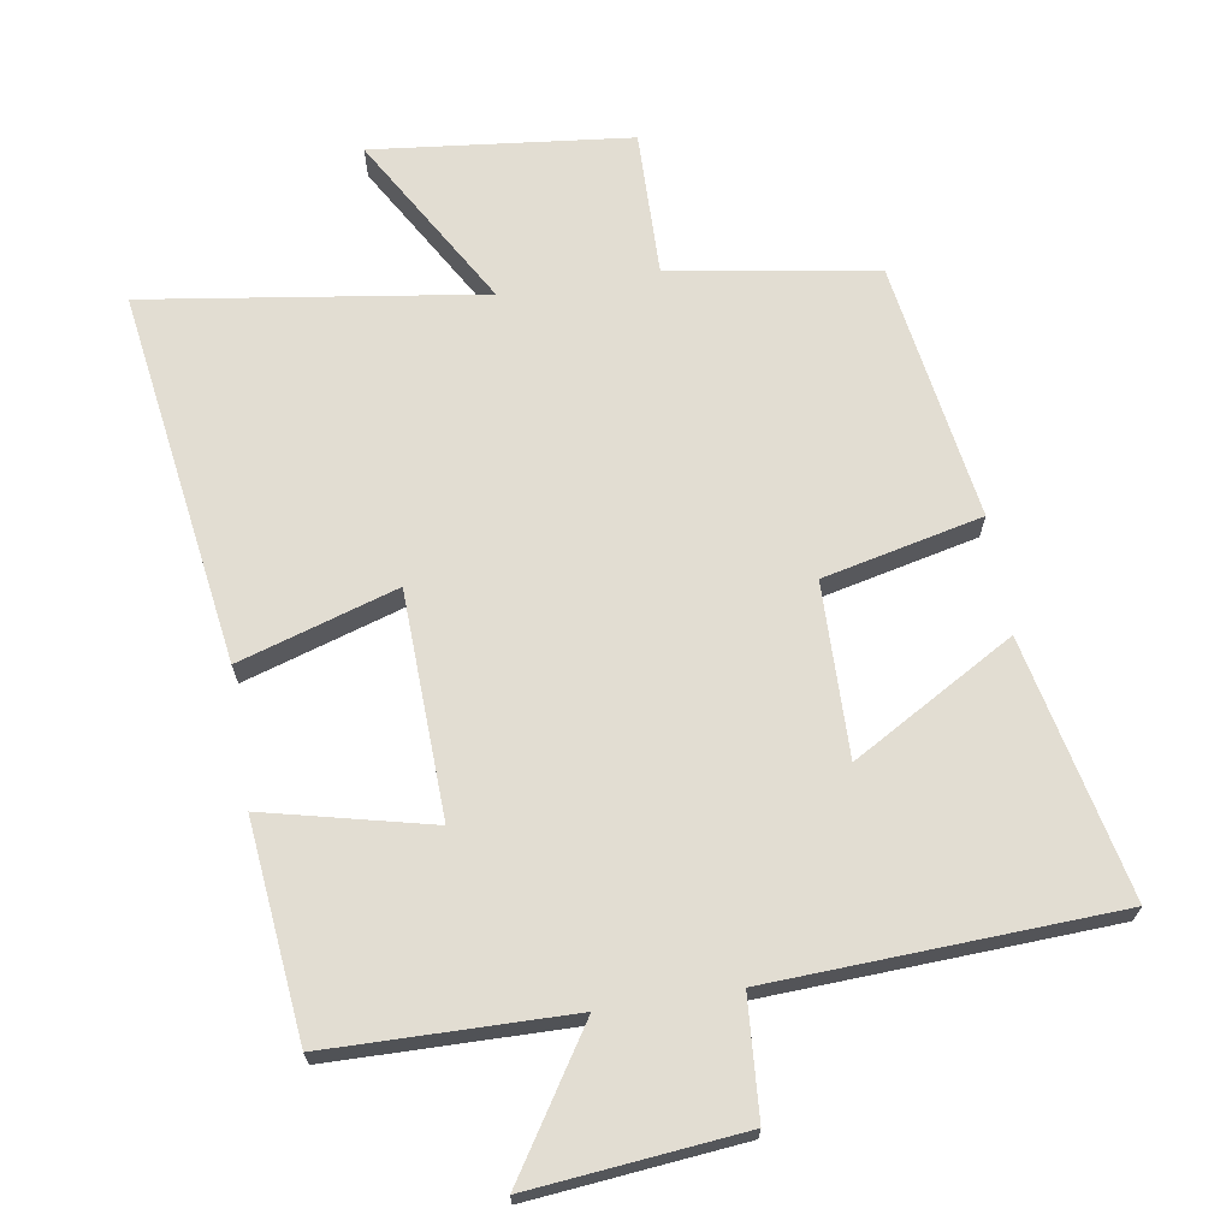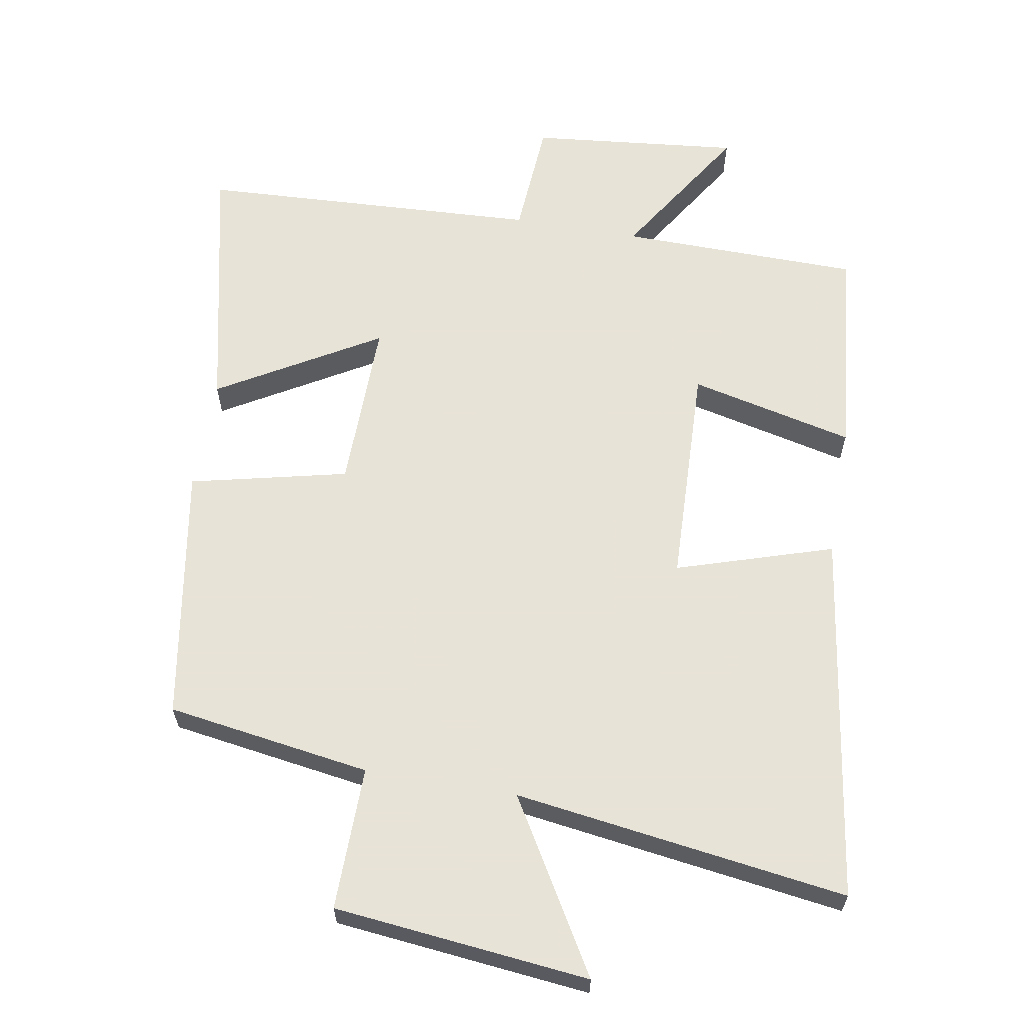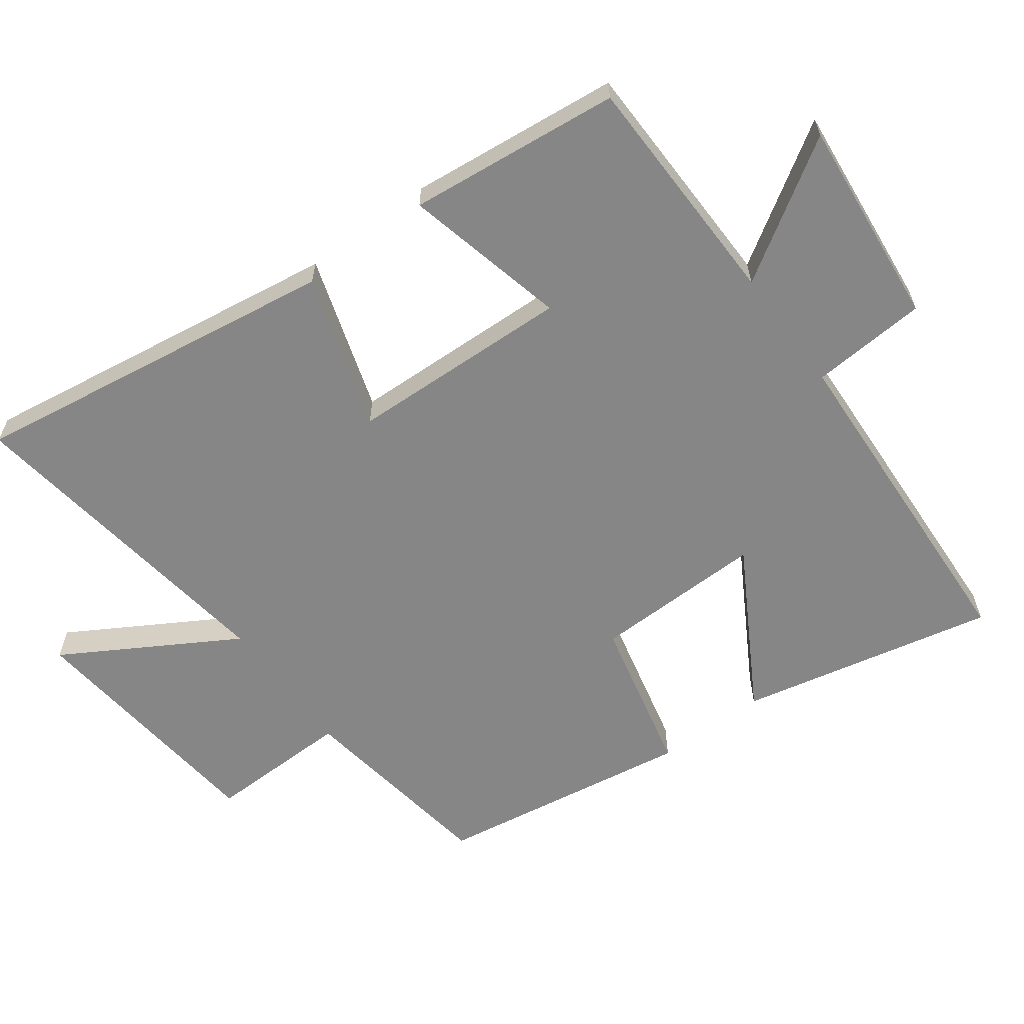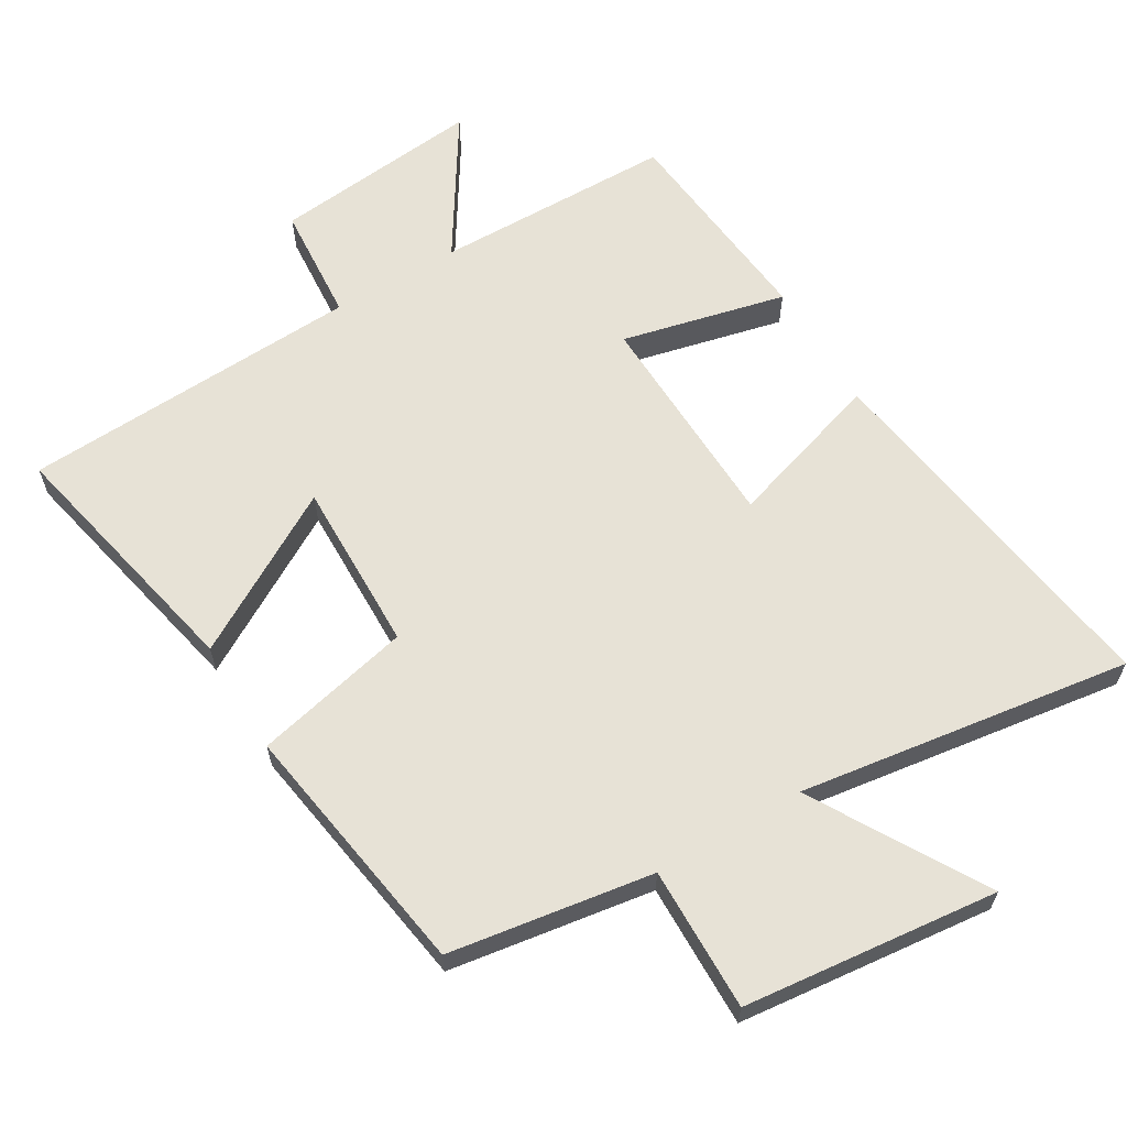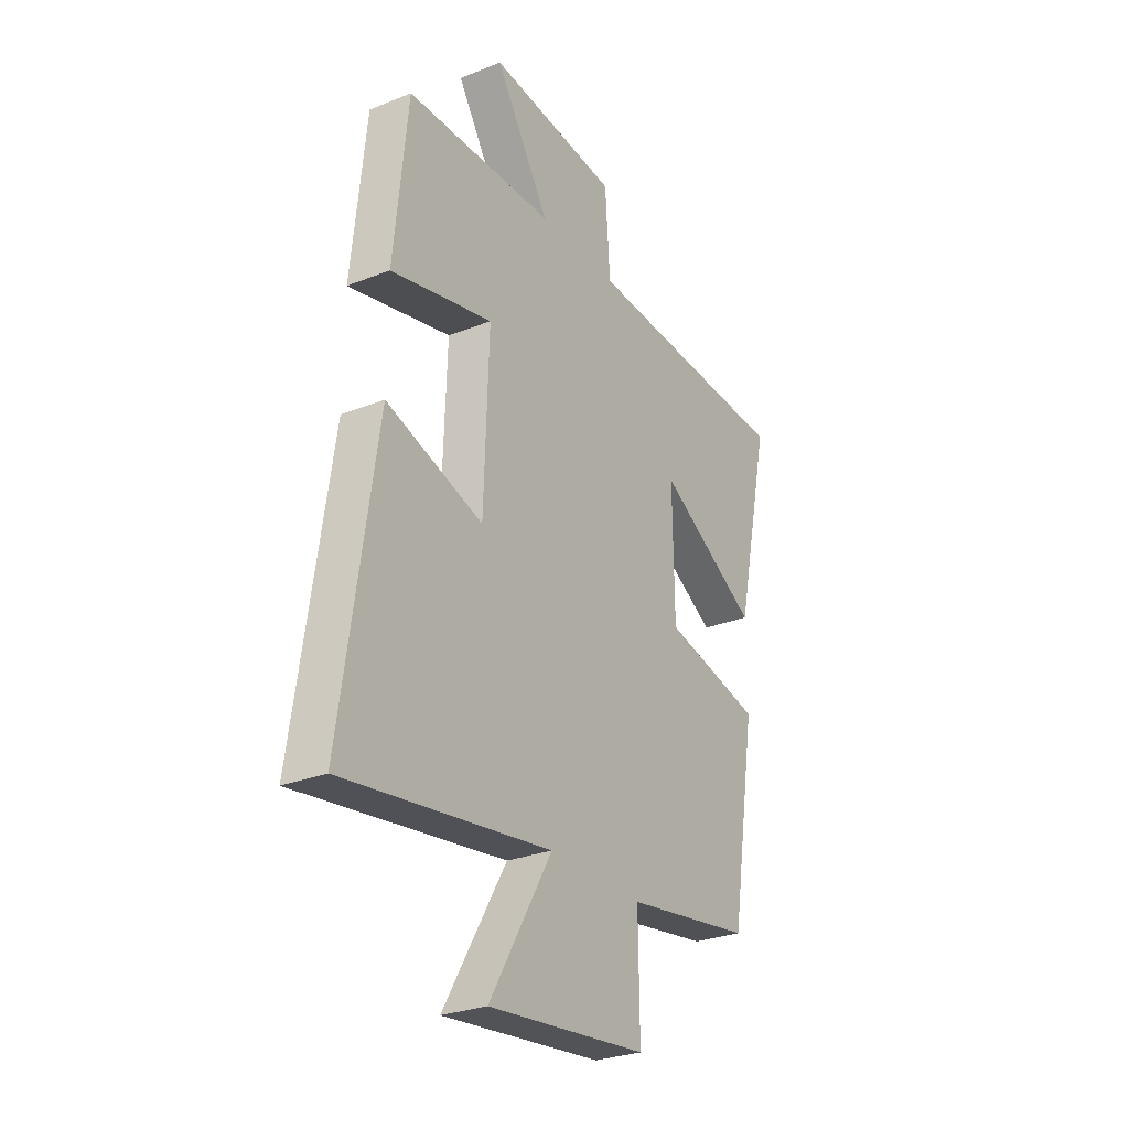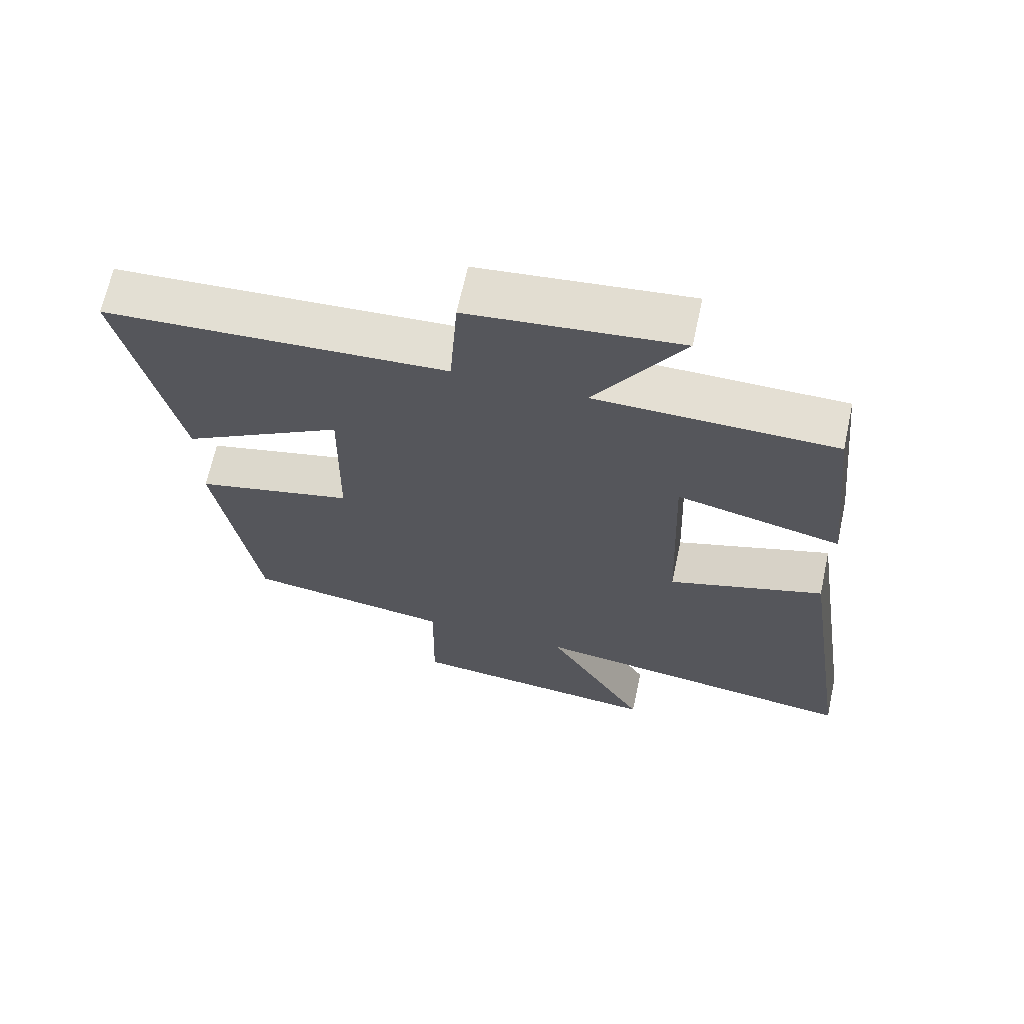
<metadata>
{"format":"obj","ext":"obj","renderer":"f3d","projection":"perspective","resolution":1024,"background":"white","views":[{"elev":68.2,"azim":-9.0,"up":"+Y"},{"elev":62.6,"azim":-170.2,"up":"+Y"},{"elev":-62.0,"azim":-53.5,"up":"+Y"},{"elev":63.0,"azim":149.4,"up":"+Y"},{"elev":-27.9,"azim":-58.7,"up":"+Z"},{"elev":66.5,"azim":-167.8,"up":"+Z"}]}
</metadata>
<code>
v -0.582 0.07 -0.57
v -0.5 0.07 -0.021
v -0.269 0.07 -0.094
v -0.257 0.07 0.236
v -0.5 0.07 0.179
v -0.467 0.07 0.495
v -0.113 0.07 0.5
v -0.243 0.07 0.705
v 0.067 0.07 0.673
v 0.079 0.07 0.5
v 0.583 0.07 0.475
v 0.5 0.07 0.096
v 0.263 0.07 0.234
v 0.267 0.07 -0.02
v 0.5 0.07 -0.074
v 0.439 0.07 -0.454
v 0.137 0.07 -0.5
v 0.14 0.07 -0.713
v -0.238 0.07 -0.753
v -0.089 0.07 -0.5
v -0.582 0 -0.57
v -0.5 0 -0.021
v -0.269 0 -0.094
v -0.257 0 0.236
v -0.5 0 0.179
v -0.467 0 0.495
v -0.113 0 0.5
v -0.243 0 0.705
v 0.067 0 0.673
v 0.079 0 0.5
v 0.583 0 0.475
v 0.5 0 0.096
v 0.263 0 0.234
v 0.267 0 -0.02
v 0.5 0 -0.074
v 0.439 0 -0.454
v 0.137 0 -0.5
v 0.14 0 -0.713
v -0.238 0 -0.753
v -0.089 0 -0.5
f 17 18 19 20
f 16 17 20
f 15 16 20
f 14 15 20
f 13 14 20 1
f 10 11 12 13
f 7 8 9 10
f 6 7 10
f 5 6 10
f 4 5 10
f 3 4 10 13
f 1 2 3
f 1 3 13
f 40 39 38 37
f 40 37 36
f 40 36 35
f 40 35 34
f 21 40 34 33
f 33 32 31 30
f 30 29 28 27
f 30 27 26
f 30 26 25
f 30 25 24
f 33 30 24 23
f 23 22 21
f 33 23 21
f 1 21 22 2
f 2 22 23 3
f 3 23 24 4
f 4 24 25 5
f 5 25 26 6
f 6 26 27 7
f 7 27 28 8
f 8 28 29 9
f 9 29 30 10
f 10 30 31 11
f 11 31 32 12
f 12 32 33 13
f 13 33 34 14
f 14 34 35 15
f 15 35 36 16
f 16 36 37 17
f 17 37 38 18
f 18 38 39 19
f 19 39 40 20
f 20 40 21 1

</code>
